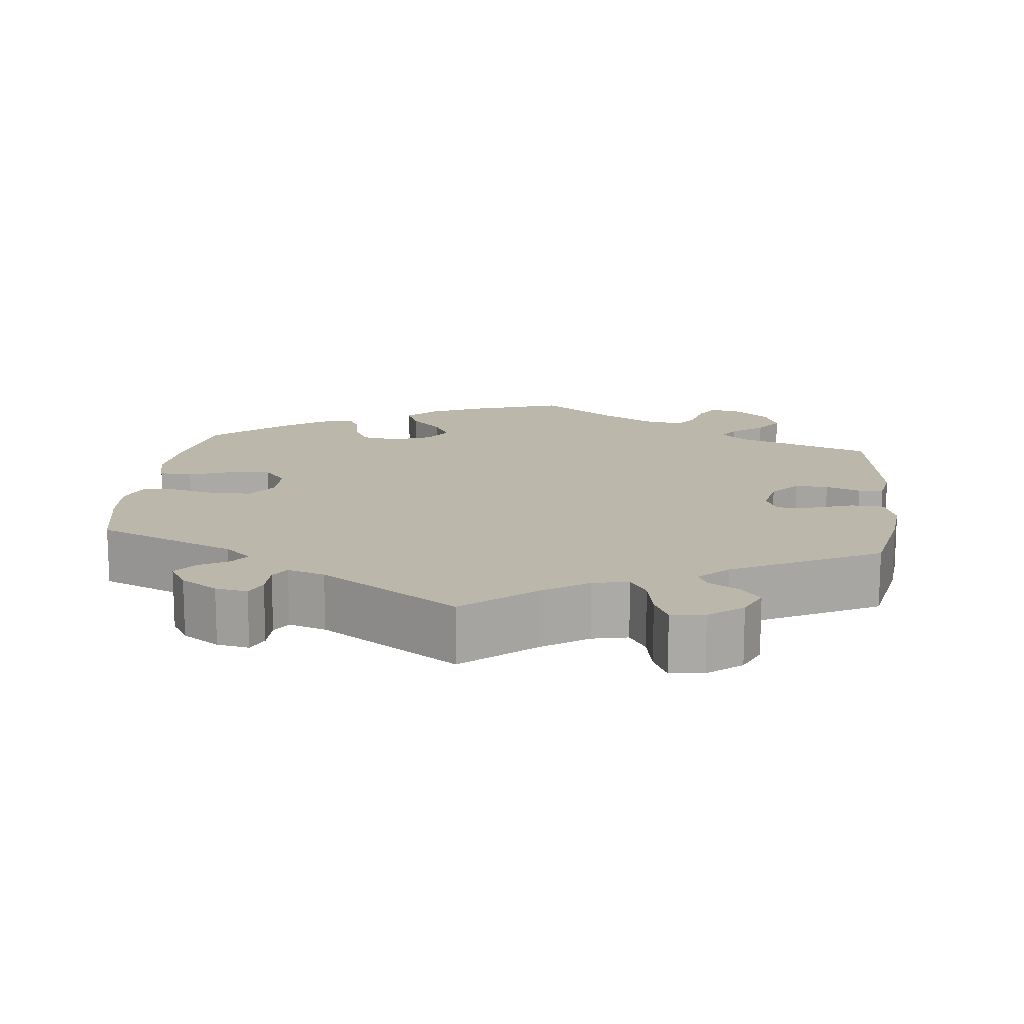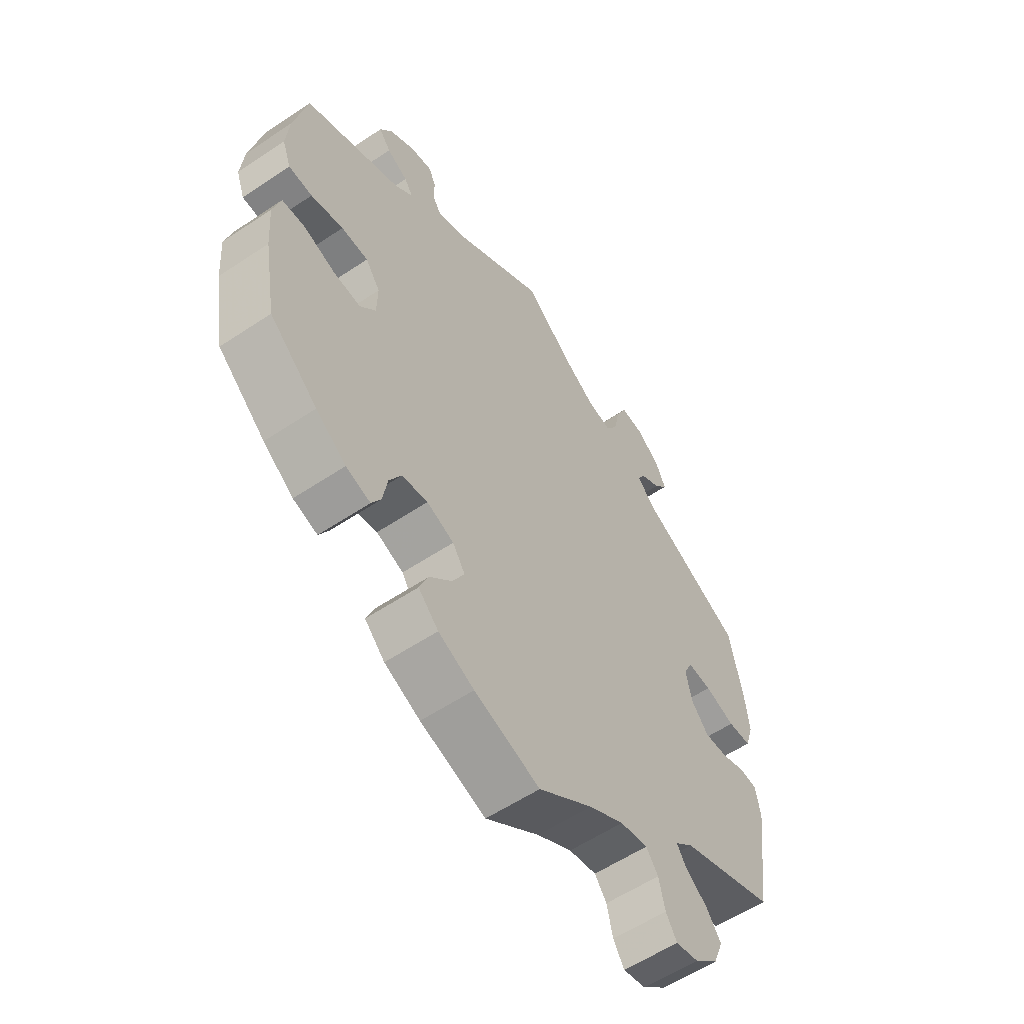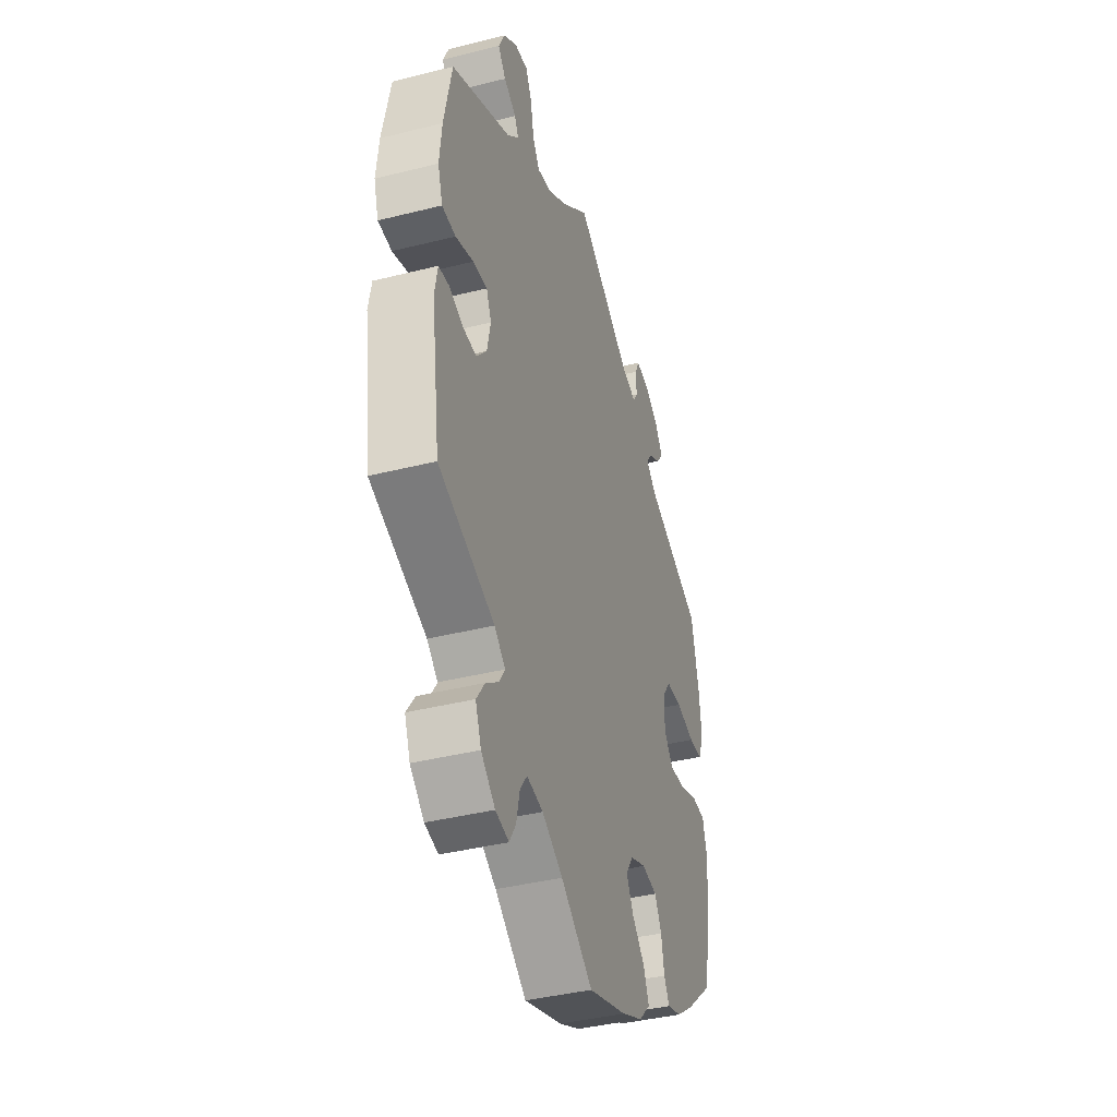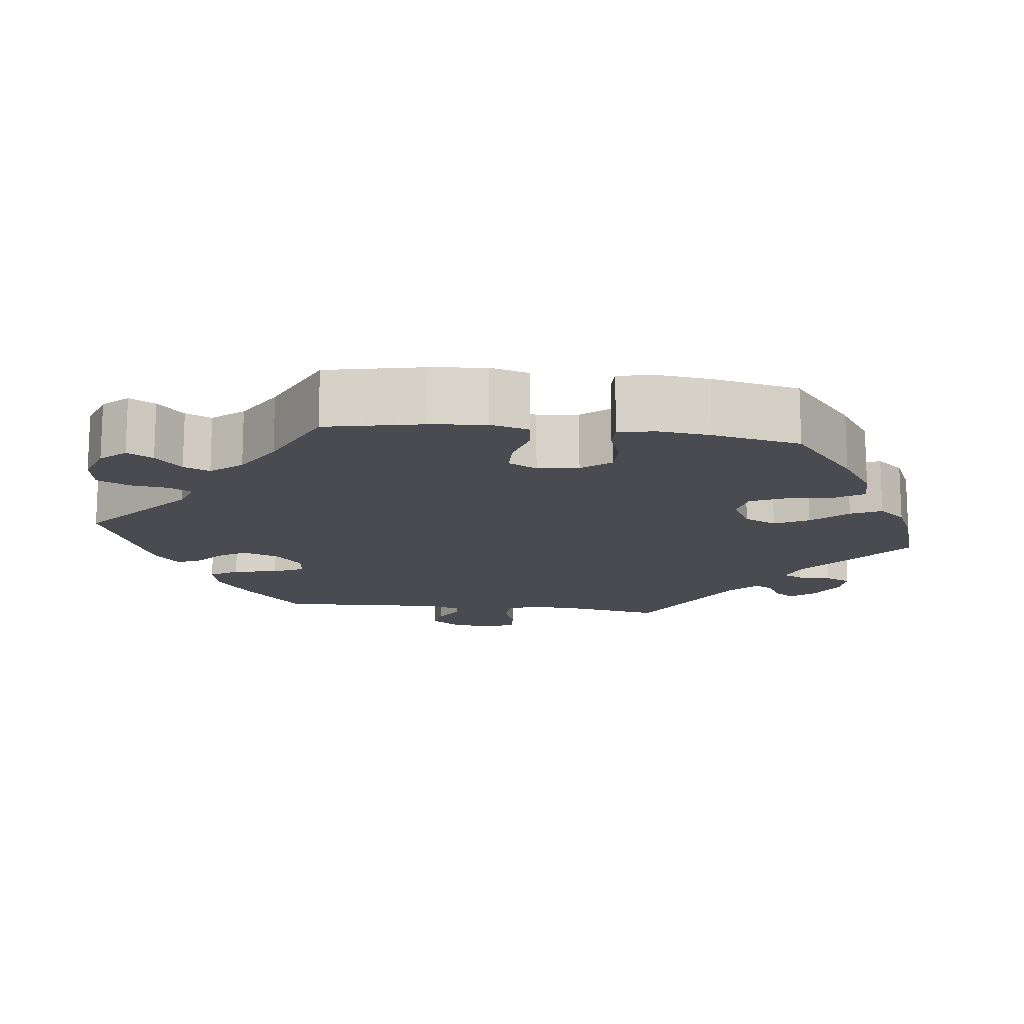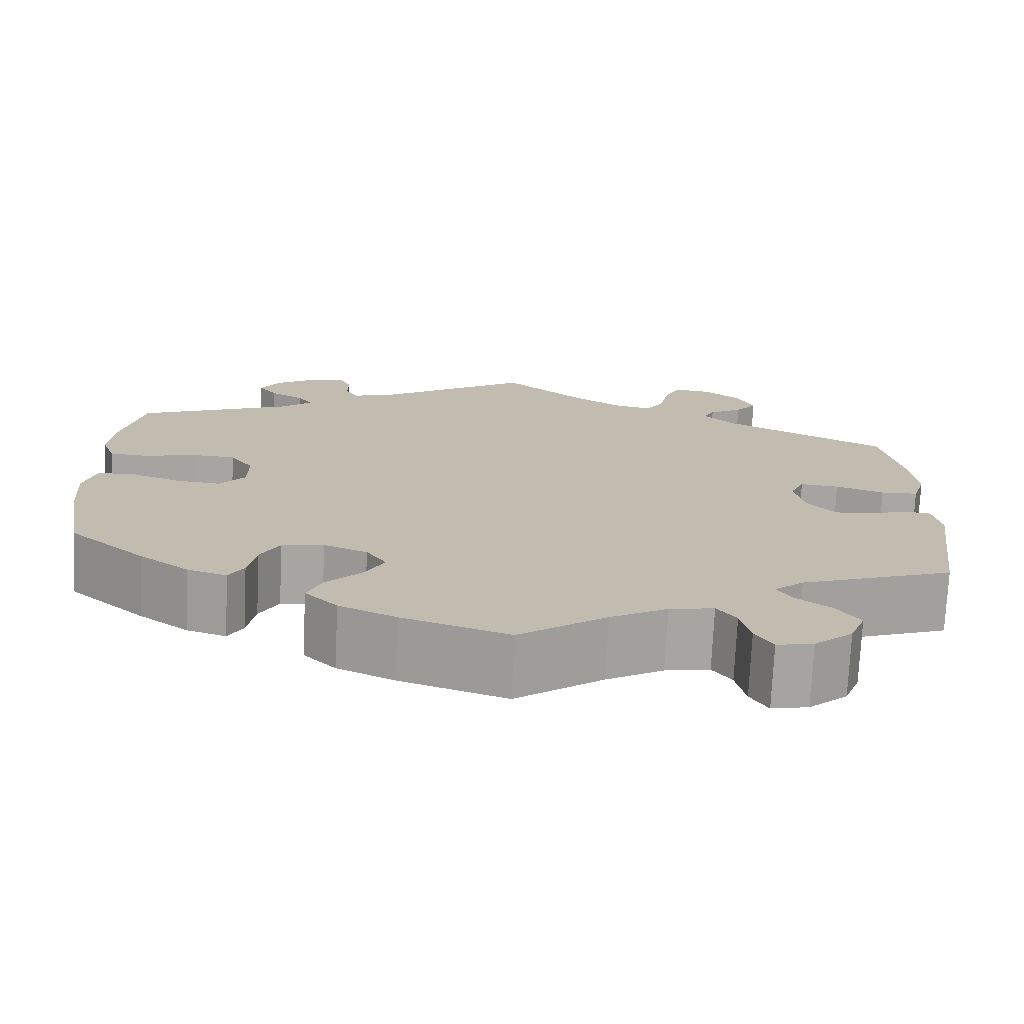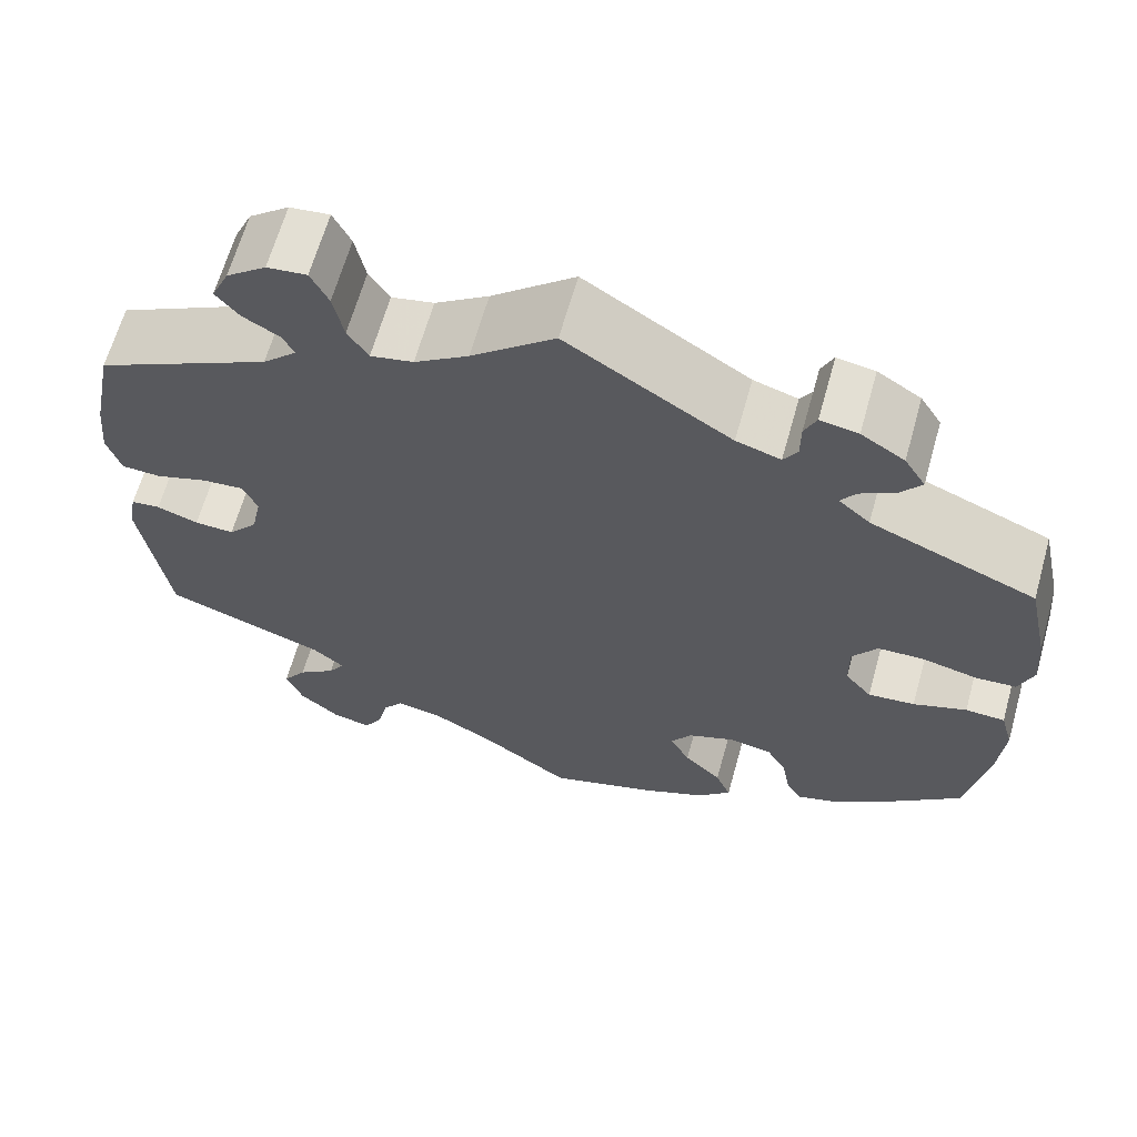
<metadata>
{"format":"obj","ext":"obj","renderer":"f3d","projection":"perspective","resolution":1024,"background":"white","views":[{"elev":14.5,"azim":6.5,"up":"+Y"},{"elev":-57.9,"azim":-55.3,"up":"+Z"},{"elev":-40.1,"azim":107.2,"up":"+Z"},{"elev":-14.5,"azim":-157.1,"up":"+Y"},{"elev":-74.0,"azim":-2.7,"up":"+Z"},{"elev":64.7,"azim":-164.3,"up":"+Z"}]}
</metadata>
<code>
v 0.09 0.07 0.502
v 0.148 0.07 0.463
v 0.194 0.07 0.453
v 0.216 0.07 0.488
v 0.227 0.07 0.543
v 0.246 0.07 0.582
v 0.289 0.07 0.577
v 0.332 0.07 0.543
v 0.351 0.07 0.501
v 0.326 0.07 0.47
v 0.287 0.07 0.447
v 0.274 0.07 0.422
v 0.311 0.07 0.386
v 0.5 0.07 0.289
v 0.524 0.07 0.169
v 0.531 0.07 0.098
v 0.516 0.07 0.05
v 0.473 0.07 0.048
v 0.417 0.07 0.067
v 0.372 0.07 0.071
v 0.356 0.07 0.035
v 0.367 0.07 -0.018
v 0.399 0.07 -0.056
v 0.442 0.07 -0.054
v 0.487 0.07 -0.038
v 0.519 0.07 -0.042
v 0.528 0.07 -0.092
v 0.5 0.07 -0.289
v 0.324 0.07 -0.353
v 0.29 0.07 -0.382
v 0.307 0.07 -0.41
v 0.348 0.07 -0.441
v 0.374 0.07 -0.479
v 0.356 0.07 -0.525
v 0.312 0.07 -0.563
v 0.27 0.07 -0.572
v 0.25 0.07 -0.539
v 0.239 0.07 -0.49
v 0.217 0.07 -0.46
v 0.166 0.07 -0.469
v 0.101 0.07 -0.506
v 0.001 0.07 -0.578
v -0.12 0.07 -0.538
v -0.186 0.07 -0.508
v -0.223 0.07 -0.471
v -0.206 0.07 -0.43
v -0.165 0.07 -0.388
v -0.143 0.07 -0.347
v -0.166 0.07 -0.312
v -0.216 0.07 -0.292
v -0.264 0.07 -0.3
v -0.286 0.07 -0.34
v -0.295 0.07 -0.391
v -0.312 0.07 -0.421
v -0.357 0.07 -0.407
v -0.413 0.07 -0.366
v -0.501 0.07 -0.289
v -0.524 0.07 -0.158
v -0.53 0.07 -0.08
v -0.516 0.07 -0.029
v -0.473 0.07 -0.027
v -0.415 0.07 -0.048
v -0.364 0.07 -0.053
v -0.335 0.07 -0.018
v -0.334 0.07 0.037
v -0.361 0.07 0.076
v -0.411 0.07 0.078
v -0.471 0.07 0.064
v -0.515 0.07 0.067
v -0.531 0.07 0.111
v -0.525 0.07 0.178
v -0.501 0.07 0.289
v -0.321 0.07 0.364
v -0.287 0.07 0.394
v -0.303 0.07 0.418
v -0.342 0.07 0.441
v -0.364 0.07 0.47
v -0.341 0.07 0.507
v -0.294 0.07 0.537
v -0.253 0.07 0.544
v -0.24 0.07 0.515
v -0.24 0.07 0.473
v -0.225 0.07 0.449
v -0.177 0.07 0.464
v 0 0.07 0.578
v 0.09 0 0.502
v 0.148 0 0.463
v 0.194 0 0.453
v 0.216 0 0.488
v 0.227 0 0.543
v 0.246 0 0.582
v 0.289 0 0.577
v 0.332 0 0.543
v 0.351 0 0.501
v 0.326 0 0.47
v 0.287 0 0.447
v 0.274 0 0.422
v 0.311 0 0.386
v 0.5 0 0.289
v 0.524 0 0.169
v 0.531 0 0.098
v 0.516 0 0.05
v 0.473 0 0.048
v 0.417 0 0.067
v 0.372 0 0.071
v 0.356 0 0.035
v 0.367 0 -0.018
v 0.399 0 -0.056
v 0.442 0 -0.054
v 0.487 0 -0.038
v 0.519 0 -0.042
v 0.528 0 -0.092
v 0.5 0 -0.289
v 0.324 0 -0.353
v 0.29 0 -0.382
v 0.307 0 -0.41
v 0.348 0 -0.441
v 0.374 0 -0.479
v 0.356 0 -0.525
v 0.312 0 -0.563
v 0.27 0 -0.572
v 0.25 0 -0.539
v 0.239 0 -0.49
v 0.217 0 -0.46
v 0.166 0 -0.469
v 0.101 0 -0.506
v 0.001 0 -0.578
v -0.12 0 -0.538
v -0.186 0 -0.508
v -0.223 0 -0.471
v -0.206 0 -0.43
v -0.165 0 -0.388
v -0.143 0 -0.347
v -0.166 0 -0.312
v -0.216 0 -0.292
v -0.264 0 -0.3
v -0.286 0 -0.34
v -0.295 0 -0.391
v -0.312 0 -0.421
v -0.357 0 -0.407
v -0.413 0 -0.366
v -0.501 0 -0.289
v -0.524 0 -0.158
v -0.53 0 -0.08
v -0.516 0 -0.029
v -0.473 0 -0.027
v -0.415 0 -0.048
v -0.364 0 -0.053
v -0.335 0 -0.018
v -0.334 0 0.037
v -0.361 0 0.076
v -0.411 0 0.078
v -0.471 0 0.064
v -0.515 0 0.067
v -0.531 0 0.111
v -0.525 0 0.178
v -0.501 0 0.289
v -0.321 0 0.364
v -0.287 0 0.394
v -0.303 0 0.418
v -0.342 0 0.441
v -0.364 0 0.47
v -0.341 0 0.507
v -0.294 0 0.537
v -0.253 0 0.544
v -0.24 0 0.515
v -0.24 0 0.473
v -0.225 0 0.449
v -0.177 0 0.464
v 0 0 0.578
f 84 85 1
f 83 84 1 2
f 79 80 81 82
f 79 82 83
f 78 79 83
f 75 76 77 78
f 74 75 78 83
f 70 71 72 73
f 70 73 74
f 67 68 69 70
f 66 67 70 74
f 65 66 74 83
f 59 60 61 62
f 59 62 63
f 58 59 63
f 57 58 63
f 56 57 63 64
f 52 53 54 55
f 51 52 55 56
f 44 45 46 47
f 44 47 48
f 41 42 43 44
f 40 41 44 48
f 39 40 48 49
f 35 36 37 38
f 35 38 39
f 34 35 39
f 31 32 33 34
f 30 31 34 39
f 26 27 28 29
f 24 25 26 29
f 23 24 29 30
f 22 23 30 39
f 16 17 18 19
f 16 19 20
f 13 14 15 16
f 12 13 16 20
f 8 9 10 11
f 8 11 12
f 7 8 12
f 4 5 6 7
f 3 4 7 12
f 64 65 83 2
f 51 56 64 2
f 22 39 49 50
f 21 22 50 51
f 12 20 21 51
f 2 3 12 51
f 86 170 169
f 87 86 169 168
f 167 166 165 164
f 168 167 164
f 168 164 163
f 163 162 161 160
f 168 163 160 159
f 158 157 156 155
f 159 158 155
f 155 154 153 152
f 159 155 152 151
f 168 159 151 150
f 147 146 145 144
f 148 147 144
f 148 144 143
f 148 143 142
f 149 148 142 141
f 140 139 138 137
f 141 140 137 136
f 132 131 130 129
f 133 132 129
f 129 128 127 126
f 133 129 126 125
f 134 133 125 124
f 123 122 121 120
f 124 123 120
f 124 120 119
f 119 118 117 116
f 124 119 116 115
f 114 113 112 111
f 114 111 110 109
f 115 114 109 108
f 124 115 108 107
f 104 103 102 101
f 105 104 101
f 101 100 99 98
f 105 101 98 97
f 96 95 94 93
f 97 96 93
f 97 93 92
f 92 91 90 89
f 97 92 89 88
f 87 168 150 149
f 87 149 141 136
f 135 134 124 107
f 136 135 107 106
f 136 106 105 97
f 136 97 88 87
f 1 86 87 2
f 2 87 88 3
f 3 88 89 4
f 4 89 90 5
f 5 90 91 6
f 6 91 92 7
f 7 92 93 8
f 8 93 94 9
f 9 94 95 10
f 10 95 96 11
f 11 96 97 12
f 12 97 98 13
f 13 98 99 14
f 14 99 100 15
f 15 100 101 16
f 16 101 102 17
f 17 102 103 18
f 18 103 104 19
f 19 104 105 20
f 20 105 106 21
f 21 106 107 22
f 22 107 108 23
f 23 108 109 24
f 24 109 110 25
f 25 110 111 26
f 26 111 112 27
f 27 112 113 28
f 28 113 114 29
f 29 114 115 30
f 30 115 116 31
f 31 116 117 32
f 32 117 118 33
f 33 118 119 34
f 34 119 120 35
f 35 120 121 36
f 36 121 122 37
f 37 122 123 38
f 38 123 124 39
f 39 124 125 40
f 40 125 126 41
f 41 126 127 42
f 42 127 128 43
f 43 128 129 44
f 44 129 130 45
f 45 130 131 46
f 46 131 132 47
f 47 132 133 48
f 48 133 134 49
f 49 134 135 50
f 50 135 136 51
f 51 136 137 52
f 52 137 138 53
f 53 138 139 54
f 54 139 140 55
f 55 140 141 56
f 56 141 142 57
f 57 142 143 58
f 58 143 144 59
f 59 144 145 60
f 60 145 146 61
f 61 146 147 62
f 62 147 148 63
f 63 148 149 64
f 64 149 150 65
f 65 150 151 66
f 66 151 152 67
f 67 152 153 68
f 68 153 154 69
f 69 154 155 70
f 70 155 156 71
f 71 156 157 72
f 72 157 158 73
f 73 158 159 74
f 74 159 160 75
f 75 160 161 76
f 76 161 162 77
f 77 162 163 78
f 78 163 164 79
f 79 164 165 80
f 80 165 166 81
f 81 166 167 82
f 82 167 168 83
f 83 168 169 84
f 84 169 170 85
f 85 170 86 1

</code>
